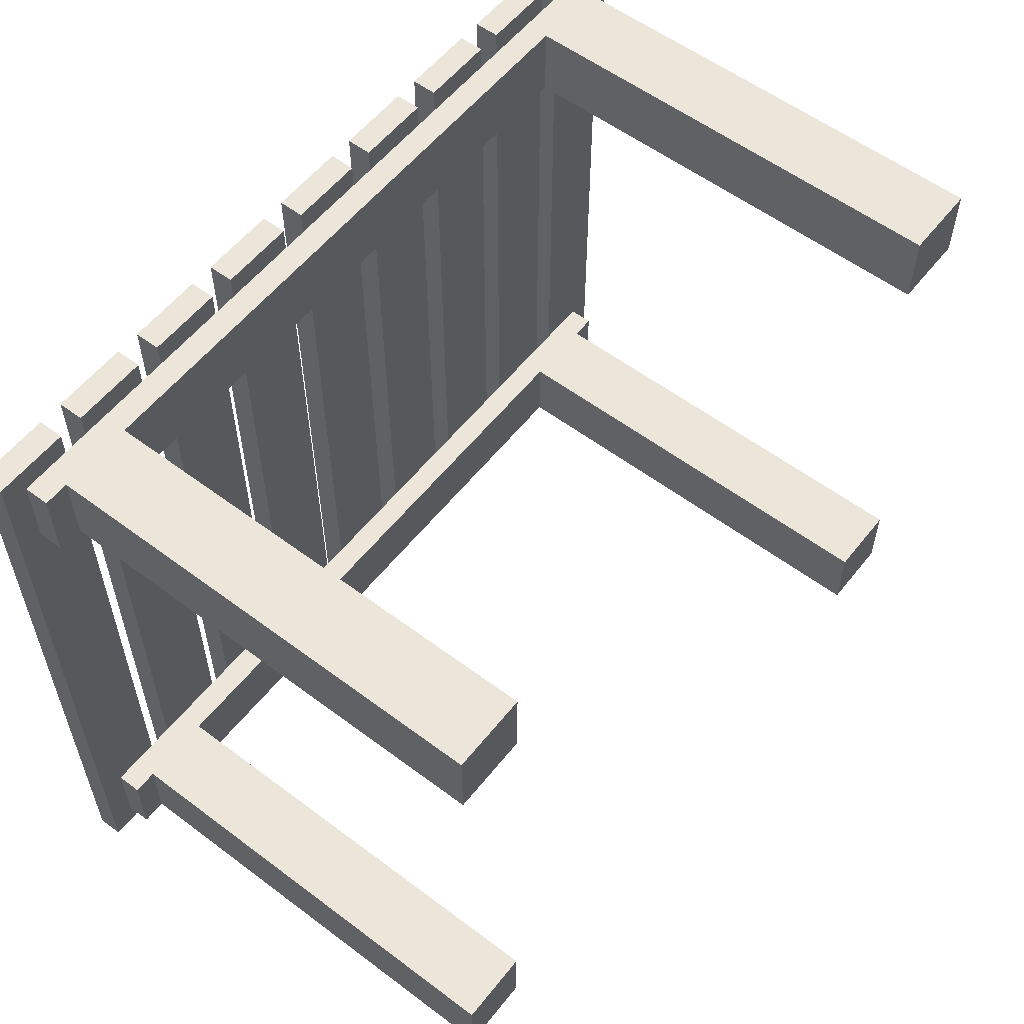
<metadata>
{"format":"obj","ext":"obj","renderer":"f3d","projection":"perspective","resolution":1024,"background":"white","views":[{"elev":57.0,"azim":-52.0,"up":"+Z"}]}
</metadata>
<code>
o Untitled
v -1.8 1.9 1.4
v -1.8 1.9 -1.4
v -1.8 2 1.4
v -1.8 2 -1.4
v -1.7 1.8 1.3
v -1.7 1.8 1
v -1.7 1.8 -1
v -1.7 1.8 -1.3
v -1.7 1.9 1.3
v -1.7 1.9 1
v -1.7 1.9 -1
v -1.7 1.9 -1.3
v -1.6 -0 1.3
v -1.6 -0 1
v -1.6 0 -1
v -1.6 0 -1.3
v -1.6 1.8 1.3
v -1.6 1.8 1
v -1.6 1.8 -1
v -1.6 1.8 -1.3
v -1.4 1.9 1.4
v -1.4 1.9 1.3
v -1.4 1.9 1
v -1.4 1.9 -1
v -1.4 1.9 -1.3
v -1.4 1.9 -1.4
v -1.4 2 1.4
v -1.4 2 -1.4
v -1 1.9 1.4
v -1 1.9 1.3
v -1 1.9 1
v -1 1.9 -1
v -1 1.9 -1.3
v -1 1.9 -1.4
v -1 2 1.4
v -1 2 -1.4
v -0.6 1.9 1.4
v -0.6 1.9 1.3
v -0.6 1.9 1
v -0.6 1.9 -1
v -0.6 1.9 -1.3
v -0.6 1.9 -1.4
v -0.6 2 1.4
v -0.6 2 -1.4
v -0.2 1.9 1.4
v -0.2 1.9 1.3
v -0.2 1.9 1
v -0.2 1.9 -1
v -0.2 1.9 -1.3
v -0.2 1.9 -1.4
v -0.2 2 1.4
v -0.2 2 -1.4
v 0.2 1.9 1.4
v 0.2 1.9 1.3
v 0.2 1.9 1
v 0.2 1.9 -1
v 0.2 1.9 -1.3
v 0.2 1.9 -1.4
v 0.2 2 1.4
v 0.2 2 -1.4
v 0.6 1.9 1.4
v 0.6 1.9 1.3
v 0.6 1.9 1
v 0.6 1.9 -1
v 0.6 1.9 -1.3
v 0.6 1.9 -1.4
v 0.6 2 1.4
v 0.6 2 -1.4
v 1 1.9 1.4
v 1 1.9 1.3
v 1 1.9 1
v 1 1.9 -1
v 1 1.9 -1.3
v 1 1.9 -1.4
v 1 2 1.4
v 1 2 -1.4
v 1.2 -0 1.3
v 1.2 -0 1
v 1.2 0 -1
v 1.2 0 -1.3
v 1.2 1.8 1.3
v 1.2 1.8 1
v 1.2 1.8 -1
v 1.2 1.8 -1.3
v 1.4 1.9 1.4
v 1.4 1.9 1.3
v 1.4 1.9 1
v 1.4 1.9 -1
v 1.4 1.9 -1.3
v 1.4 1.9 -1.4
v 1.4 2 1.4
v 1.4 2 -1.4
v -1.5 1.9 1.4
v -1.5 1.9 1.3
v -1.5 1.9 1
v -1.5 1.9 -1
v -1.5 1.9 -1.3
v -1.5 1.9 -1.4
v -1.5 2 1.4
v -1.5 2 -1.4
v -1.3 -0 1.3
v -1.3 -0 1
v -1.3 0 -1
v -1.3 0 -1.3
v -1.3 1.8 1.3
v -1.3 1.8 1
v -1.3 1.8 -1
v -1.3 1.8 -1.3
v -1.1 1.9 1.4
v -1.1 1.9 1.3
v -1.1 1.9 1
v -1.1 1.9 -1
v -1.1 1.9 -1.3
v -1.1 1.9 -1.4
v -1.1 2 1.4
v -1.1 2 -1.4
v -0.7 1.9 1.4
v -0.7 1.9 1.3
v -0.7 1.9 1
v -0.7 1.9 -1
v -0.7 1.9 -1.3
v -0.7 1.9 -1.4
v -0.7 2 1.4
v -0.7 2 -1.4
v -0.3 1.9 1.4
v -0.3 1.9 1.3
v -0.3 1.9 1
v -0.3 1.9 -1
v -0.3 1.9 -1.3
v -0.3 1.9 -1.4
v -0.3 2 1.4
v -0.3 2 -1.4
v 0.1 1.9 1.4
v 0.1 1.9 1.3
v 0.1 1.9 1
v 0.1 1.9 -1
v 0.1 1.9 -1.3
v 0.1 1.9 -1.4
v 0.1 2 1.4
v 0.1 2 -1.4
v 0.5 1.9 1.4
v 0.5 1.9 1.3
v 0.5 1.9 1
v 0.5 1.9 -1
v 0.5 1.9 -1.3
v 0.5 1.9 -1.4
v 0.5 2 1.4
v 0.5 2 -1.4
v 0.9 1.9 1.4
v 0.9 1.9 1.3
v 0.9 1.9 1
v 0.9 1.9 -1
v 0.9 1.9 -1.3
v 0.9 1.9 -1.4
v 0.9 2 1.4
v 0.9 2 -1.4
v 1.3 1.9 1.4
v 1.3 1.9 1.3
v 1.3 1.9 1
v 1.3 1.9 -1
v 1.3 1.9 -1.3
v 1.3 1.9 -1.4
v 1.3 2 1.4
v 1.3 2 -1.4
v 1.5 -0 1.3
v 1.5 -0 1
v 1.5 0 -1
v 1.5 0 -1.3
v 1.5 1.8 1.3
v 1.5 1.8 1
v 1.5 1.8 -1
v 1.5 1.8 -1.3
v 1.6 1.8 1.3
v 1.6 1.8 1
v 1.6 1.8 -1
v 1.6 1.8 -1.3
v 1.6 1.9 1.3
v 1.6 1.9 1
v 1.6 1.9 -1
v 1.6 1.9 -1.3
v 1.7 1.9 1.4
v 1.7 1.9 -1.4
v 1.7 2 1.4
v 1.7 2 -1.4
v -1.8 1.9 1.4
v -1.8 2 1.4
v -1.5 1.9 1.4
v -1.5 2 1.4
v -1.4 1.9 1.4
v -1.4 2 1.4
v -1.1 1.9 1.4
v -1.1 2 1.4
v -1 1.9 1.4
v -1 2 1.4
v -0.7 1.9 1.4
v -0.7 2 1.4
v -0.6 1.9 1.4
v -0.6 2 1.4
v -0.3 1.9 1.4
v -0.3 2 1.4
v -0.2 1.9 1.4
v -0.2 2 1.4
v 0.1 1.9 1.4
v 0.1 2 1.4
v 0.2 1.9 1.4
v 0.2 2 1.4
v 0.5 1.9 1.4
v 0.5 2 1.4
v 0.6 1.9 1.4
v 0.6 2 1.4
v 0.9 1.9 1.4
v 0.9 2 1.4
v 1 1.9 1.4
v 1 2 1.4
v 1.3 1.9 1.4
v 1.3 2 1.4
v 1.4 1.9 1.4
v 1.4 2 1.4
v 1.7 1.9 1.4
v 1.7 2 1.4
v -1.7 1.8 1.3
v -1.7 1.9 1.3
v -1.6 -0 1.3
v -1.6 1.8 1.3
v -1.5 1.9 1.3
v -1.4 1.9 1.3
v -1.3 -0 1.3
v -1.3 1.8 1.3
v -1.1 1.9 1.3
v -1 1.9 1.3
v -0.7 1.9 1.3
v -0.6 1.9 1.3
v -0.3 1.9 1.3
v -0.2 1.9 1.3
v 0.1 1.9 1.3
v 0.2 1.9 1.3
v 0.5 1.9 1.3
v 0.6 1.9 1.3
v 0.9 1.9 1.3
v 1 1.9 1.3
v 1.2 -0 1.3
v 1.2 1.8 1.3
v 1.3 1.9 1.3
v 1.4 1.9 1.3
v 1.5 -0 1.3
v 1.5 1.8 1.3
v 1.6 1.8 1.3
v 1.6 1.9 1.3
v -1.7 1.8 -1
v -1.7 1.9 -1
v -1.6 0 -1
v -1.6 1.8 -1
v -1.5 1.9 -1
v -1.4 1.9 -1
v -1.3 0 -1
v -1.3 1.8 -1
v -1.1 1.9 -1
v -1 1.9 -1
v -0.7 1.9 -1
v -0.6 1.9 -1
v -0.3 1.9 -1
v -0.2 1.9 -1
v 0.1 1.9 -1
v 0.2 1.9 -1
v 0.5 1.9 -1
v 0.6 1.9 -1
v 0.9 1.9 -1
v 1 1.9 -1
v 1.2 0 -1
v 1.2 1.8 -1
v 1.3 1.9 -1
v 1.4 1.9 -1
v 1.5 0 -1
v 1.5 1.8 -1
v 1.6 1.8 -1
v 1.6 1.9 -1
v -1.7 1.8 1
v -1.7 1.9 1
v -1.6 -0 1
v -1.6 1.8 1
v -1.5 1.9 1
v -1.4 1.9 1
v -1.3 -0 1
v -1.3 1.8 1
v -1.1 1.9 1
v -1 1.9 1
v -0.7 1.9 1
v -0.6 1.9 1
v -0.3 1.9 1
v -0.2 1.9 1
v 0.1 1.9 1
v 0.2 1.9 1
v 0.5 1.9 1
v 0.6 1.9 1
v 0.9 1.9 1
v 1 1.9 1
v 1.2 -0 1
v 1.2 1.8 1
v 1.3 1.9 1
v 1.4 1.9 1
v 1.5 -0 1
v 1.5 1.8 1
v 1.6 1.8 1
v 1.6 1.9 1
v -1.7 1.8 -1.3
v -1.7 1.9 -1.3
v -1.6 0 -1.3
v -1.6 1.8 -1.3
v -1.5 1.9 -1.3
v -1.4 1.9 -1.3
v -1.3 0 -1.3
v -1.3 1.8 -1.3
v -1.1 1.9 -1.3
v -1 1.9 -1.3
v -0.7 1.9 -1.3
v -0.6 1.9 -1.3
v -0.3 1.9 -1.3
v -0.2 1.9 -1.3
v 0.1 1.9 -1.3
v 0.2 1.9 -1.3
v 0.5 1.9 -1.3
v 0.6 1.9 -1.3
v 0.9 1.9 -1.3
v 1 1.9 -1.3
v 1.2 0 -1.3
v 1.2 1.8 -1.3
v 1.3 1.9 -1.3
v 1.4 1.9 -1.3
v 1.5 0 -1.3
v 1.5 1.8 -1.3
v 1.6 1.8 -1.3
v 1.6 1.9 -1.3
v -1.8 1.9 -1.4
v -1.8 2 -1.4
v -1.5 1.9 -1.4
v -1.5 2 -1.4
v -1.4 1.9 -1.4
v -1.4 2 -1.4
v -1.1 1.9 -1.4
v -1.1 2 -1.4
v -1 1.9 -1.4
v -1 2 -1.4
v -0.7 1.9 -1.4
v -0.7 2 -1.4
v -0.6 1.9 -1.4
v -0.6 2 -1.4
v -0.3 1.9 -1.4
v -0.3 2 -1.4
v -0.2 1.9 -1.4
v -0.2 2 -1.4
v 0.1 1.9 -1.4
v 0.1 2 -1.4
v 0.2 1.9 -1.4
v 0.2 2 -1.4
v 0.5 1.9 -1.4
v 0.5 2 -1.4
v 0.6 1.9 -1.4
v 0.6 2 -1.4
v 0.9 1.9 -1.4
v 0.9 2 -1.4
v 1 1.9 -1.4
v 1 2 -1.4
v 1.3 1.9 -1.4
v 1.3 2 -1.4
v 1.4 1.9 -1.4
v 1.4 2 -1.4
v 1.7 1.9 -1.4
v 1.7 2 -1.4
v -1.6 -0 1.3
v -1.3 -0 1.3
v 1.2 -0 1.3
v 1.5 -0 1.3
v -1.6 -0 1
v -1.3 -0 1
v 1.2 -0 1
v 1.5 -0 1
v -1.6 0 -1
v -1.3 0 -1
v 1.2 0 -1
v 1.5 0 -1
v -1.6 0 -1.3
v -1.3 0 -1.3
v 1.2 0 -1.3
v 1.5 0 -1.3
v -1.7 1.8 1.3
v -1.6 1.8 1.3
v -1.3 1.8 1.3
v 1.2 1.8 1.3
v 1.5 1.8 1.3
v 1.6 1.8 1.3
v -1.7 1.8 1
v -1.6 1.8 1
v -1.3 1.8 1
v 1.2 1.8 1
v 1.5 1.8 1
v 1.6 1.8 1
v -1.7 1.8 -1
v -1.6 1.8 -1
v -1.3 1.8 -1
v 1.2 1.8 -1
v 1.5 1.8 -1
v 1.6 1.8 -1
v -1.7 1.8 -1.3
v -1.6 1.8 -1.3
v -1.3 1.8 -1.3
v 1.2 1.8 -1.3
v 1.5 1.8 -1.3
v 1.6 1.8 -1.3
v -1.8 1.9 1.4
v -1.5 1.9 1.4
v -1.4 1.9 1.4
v -1.1 1.9 1.4
v -1 1.9 1.4
v -0.7 1.9 1.4
v -0.6 1.9 1.4
v -0.3 1.9 1.4
v -0.2 1.9 1.4
v 0.1 1.9 1.4
v 0.2 1.9 1.4
v 0.5 1.9 1.4
v 0.6 1.9 1.4
v 0.9 1.9 1.4
v 1 1.9 1.4
v 1.3 1.9 1.4
v 1.4 1.9 1.4
v 1.7 1.9 1.4
v -1.7 1.9 1.3
v -1.5 1.9 1.3
v -1.4 1.9 1.3
v -1.1 1.9 1.3
v -1 1.9 1.3
v -0.7 1.9 1.3
v -0.6 1.9 1.3
v -0.3 1.9 1.3
v -0.2 1.9 1.3
v 0.1 1.9 1.3
v 0.2 1.9 1.3
v 0.5 1.9 1.3
v 0.6 1.9 1.3
v 0.9 1.9 1.3
v 1 1.9 1.3
v 1.3 1.9 1.3
v 1.4 1.9 1.3
v 1.6 1.9 1.3
v -1.7 1.9 1
v -1.5 1.9 1
v -1.4 1.9 1
v -1.1 1.9 1
v -1 1.9 1
v -0.7 1.9 1
v -0.6 1.9 1
v -0.3 1.9 1
v -0.2 1.9 1
v 0.1 1.9 1
v 0.2 1.9 1
v 0.5 1.9 1
v 0.6 1.9 1
v 0.9 1.9 1
v 1 1.9 1
v 1.3 1.9 1
v 1.4 1.9 1
v 1.6 1.9 1
v -1.7 1.9 -1
v -1.5 1.9 -1
v -1.4 1.9 -1
v -1.1 1.9 -1
v -1 1.9 -1
v -0.7 1.9 -1
v -0.6 1.9 -1
v -0.3 1.9 -1
v -0.2 1.9 -1
v 0.1 1.9 -1
v 0.2 1.9 -1
v 0.5 1.9 -1
v 0.6 1.9 -1
v 0.9 1.9 -1
v 1 1.9 -1
v 1.3 1.9 -1
v 1.4 1.9 -1
v 1.6 1.9 -1
v -1.7 1.9 -1.3
v -1.5 1.9 -1.3
v -1.4 1.9 -1.3
v -1.1 1.9 -1.3
v -1 1.9 -1.3
v -0.7 1.9 -1.3
v -0.6 1.9 -1.3
v -0.3 1.9 -1.3
v -0.2 1.9 -1.3
v 0.1 1.9 -1.3
v 0.2 1.9 -1.3
v 0.5 1.9 -1.3
v 0.6 1.9 -1.3
v 0.9 1.9 -1.3
v 1 1.9 -1.3
v 1.3 1.9 -1.3
v 1.4 1.9 -1.3
v 1.6 1.9 -1.3
v -1.8 1.9 -1.4
v -1.5 1.9 -1.4
v -1.4 1.9 -1.4
v -1.1 1.9 -1.4
v -1 1.9 -1.4
v -0.7 1.9 -1.4
v -0.6 1.9 -1.4
v -0.3 1.9 -1.4
v -0.2 1.9 -1.4
v 0.1 1.9 -1.4
v 0.2 1.9 -1.4
v 0.5 1.9 -1.4
v 0.6 1.9 -1.4
v 0.9 1.9 -1.4
v 1 1.9 -1.4
v 1.3 1.9 -1.4
v 1.4 1.9 -1.4
v 1.7 1.9 -1.4
v -1.5 1.9 1.3
v -1.4 1.9 1.3
v -1.1 1.9 1.3
v -1 1.9 1.3
v -0.7 1.9 1.3
v -0.6 1.9 1.3
v -0.3 1.9 1.3
v -0.2 1.9 1.3
v 0.1 1.9 1.3
v 0.2 1.9 1.3
v 0.5 1.9 1.3
v 0.6 1.9 1.3
v 0.9 1.9 1.3
v 1 1.9 1.3
v 1.3 1.9 1.3
v 1.4 1.9 1.3
v -1.5 1.9 1
v -1.4 1.9 1
v -1.1 1.9 1
v -1 1.9 1
v -0.7 1.9 1
v -0.6 1.9 1
v -0.3 1.9 1
v -0.2 1.9 1
v 0.1 1.9 1
v 0.2 1.9 1
v 0.5 1.9 1
v 0.6 1.9 1
v 0.9 1.9 1
v 1 1.9 1
v 1.3 1.9 1
v 1.4 1.9 1
v -1.5 1.9 -1
v -1.4 1.9 -1
v -1.1 1.9 -1
v -1 1.9 -1
v -0.7 1.9 -1
v -0.6 1.9 -1
v -0.3 1.9 -1
v -0.2 1.9 -1
v 0.1 1.9 -1
v 0.2 1.9 -1
v 0.5 1.9 -1
v 0.6 1.9 -1
v 0.9 1.9 -1
v 1 1.9 -1
v 1.3 1.9 -1
v 1.4 1.9 -1
v -1.5 1.9 -1.3
v -1.4 1.9 -1.3
v -1.1 1.9 -1.3
v -1 1.9 -1.3
v -0.7 1.9 -1.3
v -0.6 1.9 -1.3
v -0.3 1.9 -1.3
v -0.2 1.9 -1.3
v 0.1 1.9 -1.3
v 0.2 1.9 -1.3
v 0.5 1.9 -1.3
v 0.6 1.9 -1.3
v 0.9 1.9 -1.3
v 1 1.9 -1.3
v 1.3 1.9 -1.3
v 1.4 1.9 -1.3
v -1.8 2 1.4
v -1.5 2 1.4
v -1.4 2 1.4
v -1.1 2 1.4
v -1 2 1.4
v -0.7 2 1.4
v -0.6 2 1.4
v -0.3 2 1.4
v -0.2 2 1.4
v 0.1 2 1.4
v 0.2 2 1.4
v 0.5 2 1.4
v 0.6 2 1.4
v 0.9 2 1.4
v 1 2 1.4
v 1.3 2 1.4
v 1.4 2 1.4
v 1.7 2 1.4
v -1.7 2 1.2
v -1.6 2 1.2
v -1.3 2 1.2
v -1.2 2 1.2
v -0.9 2 1.2
v -0.8 2 1.2
v -0.5 2 1.2
v -0.4 2 1.2
v -0.1 2 1.2
v 0 2 1.2
v 0.3 2 1.2
v 0.4 2 1.2
v 0.7 2 1.2
v 0.8 2 1.2
v 1.1 2 1.2
v 1.2 2 1.2
v 1.5 2 1.2
v 1.6 2 1.2
v -1.7 2 1.1
v -1.6 2 1.1
v -1.3 2 1.1
v -1.2 2 1.1
v -0.9 2 1.1
v -0.8 2 1.1
v -0.5 2 1.1
v -0.4 2 1.1
v -0.1 2 1.1
v 0 2 1.1
v 0.3 2 1.1
v 0.4 2 1.1
v 0.7 2 1.1
v 0.8 2 1.1
v 1.1 2 1.1
v 1.2 2 1.1
v 1.5 2 1.1
v 1.6 2 1.1
v -1.7 2 -1.1
v -1.6 2 -1.1
v -1.3 2 -1.1
v -1.2 2 -1.1
v -0.9 2 -1.1
v -0.8 2 -1.1
v -0.5 2 -1.1
v -0.4 2 -1.1
v -0.1 2 -1.1
v 0 2 -1.1
v 0.3 2 -1.1
v 0.4 2 -1.1
v 0.7 2 -1.1
v 0.8 2 -1.1
v 1.1 2 -1.1
v 1.2 2 -1.1
v 1.5 2 -1.1
v 1.6 2 -1.1
v -1.7 2 -1.2
v -1.6 2 -1.2
v -1.3 2 -1.2
v -1.2 2 -1.2
v -0.9 2 -1.2
v -0.8 2 -1.2
v -0.5 2 -1.2
v -0.4 2 -1.2
v -0.1 2 -1.2
v 0 2 -1.2
v 0.3 2 -1.2
v 0.4 2 -1.2
v 0.7 2 -1.2
v 0.8 2 -1.2
v 1.1 2 -1.2
v 1.2 2 -1.2
v 1.5 2 -1.2
v 1.6 2 -1.2
v -1.8 2 -1.4
v -1.5 2 -1.4
v -1.4 2 -1.4
v -1.1 2 -1.4
v -1 2 -1.4
v -0.7 2 -1.4
v -0.6 2 -1.4
v -0.3 2 -1.4
v -0.2 2 -1.4
v 0.1 2 -1.4
v 0.2 2 -1.4
v 0.5 2 -1.4
v 0.6 2 -1.4
v 0.9 2 -1.4
v 1 2 -1.4
v 1.3 2 -1.4
v 1.4 2 -1.4
v 1.7 2 -1.4
f 3 2 1
f 4 2 3
f 9 6 5
f 10 6 9
f 11 8 7
f 12 8 11
f 17 14 13
f 18 14 17
f 19 16 15
f 20 16 19
f 27 22 21
f 27 26 25
f 27 25 24
f 27 24 23
f 27 23 22
f 28 26 27
f 35 30 29
f 35 34 33
f 35 33 32
f 35 32 31
f 35 31 30
f 36 34 35
f 43 38 37
f 43 42 41
f 43 41 40
f 43 40 39
f 43 39 38
f 44 42 43
f 51 46 45
f 51 50 49
f 51 49 48
f 51 48 47
f 51 47 46
f 52 50 51
f 59 54 53
f 59 58 57
f 59 57 56
f 59 56 55
f 59 55 54
f 60 58 59
f 67 62 61
f 67 66 65
f 67 65 64
f 67 64 63
f 67 63 62
f 68 66 67
f 75 70 69
f 75 74 73
f 75 73 72
f 75 72 71
f 75 71 70
f 76 74 75
f 81 78 77
f 82 78 81
f 83 80 79
f 84 80 83
f 91 86 85
f 91 90 89
f 91 89 88
f 91 88 87
f 91 87 86
f 92 90 91
f 93 94 99
f 97 98 99
f 96 97 99
f 95 96 99
f 94 95 99
f 99 98 100
f 101 102 105
f 105 102 106
f 103 104 107
f 107 104 108
f 109 110 115
f 113 114 115
f 112 113 115
f 111 112 115
f 110 111 115
f 115 114 116
f 117 118 123
f 121 122 123
f 120 121 123
f 119 120 123
f 118 119 123
f 123 122 124
f 125 126 131
f 129 130 131
f 128 129 131
f 127 128 131
f 126 127 131
f 131 130 132
f 133 134 139
f 137 138 139
f 136 137 139
f 135 136 139
f 134 135 139
f 139 138 140
f 141 142 147
f 145 146 147
f 144 145 147
f 143 144 147
f 142 143 147
f 147 146 148
f 149 150 155
f 153 154 155
f 152 153 155
f 151 152 155
f 150 151 155
f 155 154 156
f 157 158 163
f 161 162 163
f 160 161 163
f 159 160 163
f 158 159 163
f 163 162 164
f 165 166 169
f 169 166 170
f 167 168 171
f 171 168 172
f 173 174 177
f 177 174 178
f 175 176 179
f 179 176 180
f 181 182 183
f 183 182 184
f 187 186 185
f 188 186 187
f 191 190 189
f 192 190 191
f 195 194 193
f 196 194 195
f 199 198 197
f 200 198 199
f 203 202 201
f 204 202 203
f 207 206 205
f 208 206 207
f 211 210 209
f 212 210 211
f 215 214 213
f 216 214 215
f 219 218 217
f 220 218 219
f 224 222 221
f 225 222 224
f 226 225 224
f 227 224 223
f 228 226 224
f 228 224 227
f 229 226 228
f 230 229 228
f 231 230 228
f 232 231 228
f 233 232 228
f 234 233 228
f 235 234 228
f 236 235 228
f 237 236 228
f 238 237 228
f 239 238 228
f 240 239 228
f 242 240 228
f 243 240 242
f 244 243 242
f 245 242 241
f 246 244 242
f 246 242 245
f 247 244 246
f 248 244 247
f 252 250 249
f 253 250 252
f 254 253 252
f 255 252 251
f 256 254 252
f 256 252 255
f 257 254 256
f 258 257 256
f 259 258 256
f 260 259 256
f 261 260 256
f 262 261 256
f 263 262 256
f 264 263 256
f 265 264 256
f 266 265 256
f 267 266 256
f 268 267 256
f 270 268 256
f 271 268 270
f 272 271 270
f 273 270 269
f 274 272 270
f 274 270 273
f 275 272 274
f 276 272 275
f 277 278 280
f 280 278 281
f 280 281 282
f 279 280 283
f 280 282 284
f 283 280 284
f 284 282 285
f 284 285 286
f 284 286 287
f 284 287 288
f 284 288 289
f 284 289 290
f 284 290 291
f 284 291 292
f 284 292 293
f 284 293 294
f 284 294 295
f 284 295 296
f 284 296 298
f 298 296 299
f 298 299 300
f 297 298 301
f 298 300 302
f 301 298 302
f 302 300 303
f 303 300 304
f 305 306 308
f 308 306 309
f 308 309 310
f 307 308 311
f 308 310 312
f 311 308 312
f 312 310 313
f 312 313 314
f 312 314 315
f 312 315 316
f 312 316 317
f 312 317 318
f 312 318 319
f 312 319 320
f 312 320 321
f 312 321 322
f 312 322 323
f 312 323 324
f 312 324 326
f 326 324 327
f 326 327 328
f 325 326 329
f 326 328 330
f 329 326 330
f 330 328 331
f 331 328 332
f 333 334 335
f 335 334 336
f 337 338 339
f 339 338 340
f 341 342 343
f 343 342 344
f 345 346 347
f 347 346 348
f 349 350 351
f 351 350 352
f 353 354 355
f 355 354 356
f 357 358 359
f 359 358 360
f 361 362 363
f 363 362 364
f 365 366 367
f 367 366 368
f 373 370 369
f 374 370 373
f 375 372 371
f 376 372 375
f 381 378 377
f 382 378 381
f 383 380 379
f 384 380 383
f 391 386 385
f 392 386 391
f 393 388 387
f 394 388 393
f 395 390 389
f 396 390 395
f 403 398 397
f 404 398 403
f 405 400 399
f 406 400 405
f 407 402 401
f 408 402 407
f 427 410 409
f 428 410 427
f 429 412 411
f 430 412 429
f 431 414 413
f 432 414 431
f 433 416 415
f 434 416 433
f 435 418 417
f 436 418 435
f 437 420 419
f 438 420 437
f 439 422 421
f 440 422 439
f 441 424 423
f 442 424 441
f 443 426 425
f 444 426 443
f 445 427 409
f 462 426 444
f 463 445 409
f 463 446 445
f 464 446 463
f 465 448 447
f 466 448 465
f 467 450 449
f 468 450 467
f 469 452 451
f 470 452 469
f 471 454 453
f 472 454 471
f 473 456 455
f 474 456 473
f 475 458 457
f 476 458 475
f 477 460 459
f 478 460 477
f 479 462 461
f 480 426 462
f 480 462 479
f 481 463 409
f 498 426 480
f 499 481 409
f 499 482 481
f 500 482 499
f 501 484 483
f 502 484 501
f 503 486 485
f 504 486 503
f 505 488 487
f 506 488 505
f 507 490 489
f 508 490 507
f 509 492 491
f 510 492 509
f 511 494 493
f 512 494 511
f 513 496 495
f 514 496 513
f 515 498 497
f 516 426 498
f 516 498 515
f 517 518 533
f 533 518 534
f 519 520 535
f 535 520 536
f 521 522 537
f 537 522 538
f 523 524 539
f 539 524 540
f 525 526 541
f 541 526 542
f 527 528 543
f 543 528 544
f 529 530 545
f 545 530 546
f 531 532 547
f 547 532 548
f 549 550 565
f 565 550 566
f 551 552 567
f 567 552 568
f 553 554 569
f 569 554 570
f 555 556 571
f 571 556 572
f 557 558 573
f 573 558 574
f 559 560 575
f 575 560 576
f 561 562 577
f 577 562 578
f 563 564 579
f 579 564 580
f 581 582 599
f 599 582 600
f 583 584 601
f 601 584 602
f 585 586 603
f 603 586 604
f 587 588 605
f 605 588 606
f 589 590 607
f 607 590 608
f 591 592 609
f 609 592 610
f 593 594 611
f 611 594 612
f 595 596 613
f 613 596 614
f 597 598 615
f 615 598 616
f 581 599 617
f 599 600 617
f 600 582 618
f 617 600 618
f 583 601 619
f 601 602 619
f 602 584 620
f 619 602 620
f 585 603 621
f 603 604 621
f 604 586 622
f 621 604 622
f 587 605 623
f 605 606 623
f 606 588 624
f 623 606 624
f 589 607 625
f 607 608 625
f 608 590 626
f 625 608 626
f 591 609 627
f 609 610 627
f 610 592 628
f 627 610 628
f 593 611 629
f 611 612 629
f 612 594 630
f 629 612 630
f 595 613 631
f 613 614 631
f 614 596 632
f 631 614 632
f 615 616 633
f 597 615 633
f 616 598 634
f 633 616 634
f 581 617 635
f 617 618 635
f 618 582 636
f 635 618 636
f 583 619 637
f 619 620 637
f 620 584 638
f 637 620 638
f 585 621 639
f 621 622 639
f 622 586 640
f 639 622 640
f 587 623 641
f 623 624 641
f 624 588 642
f 641 624 642
f 589 625 643
f 625 626 643
f 626 590 644
f 643 626 644
f 591 627 645
f 627 628 645
f 628 592 646
f 645 628 646
f 593 629 647
f 629 630 647
f 630 594 648
f 647 630 648
f 595 631 649
f 631 632 649
f 632 596 650
f 649 632 650
f 597 633 651
f 633 634 651
f 634 598 652
f 651 634 652
f 581 635 653
f 635 636 653
f 636 582 654
f 653 636 654
f 583 637 655
f 637 638 655
f 638 584 656
f 655 638 656
f 585 639 657
f 639 640 657
f 640 586 658
f 657 640 658
f 587 641 659
f 641 642 659
f 642 588 660
f 659 642 660
f 589 643 661
f 643 644 661
f 644 590 662
f 661 644 662
f 591 645 663
f 645 646 663
f 646 592 664
f 663 646 664
f 593 647 665
f 647 648 665
f 648 594 666
f 665 648 666
f 595 649 667
f 649 650 667
f 650 596 668
f 667 650 668
f 597 651 669
f 651 652 669
f 652 598 670
f 669 652 670
f 581 653 671
f 653 654 671
f 654 582 672
f 671 654 672
f 583 655 673
f 655 656 673
f 656 584 674
f 673 656 674
f 585 657 675
f 657 658 675
f 658 586 676
f 675 658 676
f 587 659 677
f 659 660 677
f 660 588 678
f 677 660 678
f 589 661 679
f 661 662 679
f 662 590 680
f 679 662 680
f 591 663 681
f 663 664 681
f 664 592 682
f 681 664 682
f 593 665 683
f 665 666 683
f 666 594 684
f 683 666 684
f 595 667 685
f 667 668 685
f 668 596 686
f 685 668 686
f 597 669 687
f 669 670 687
f 670 598 688
f 687 670 688

</code>
